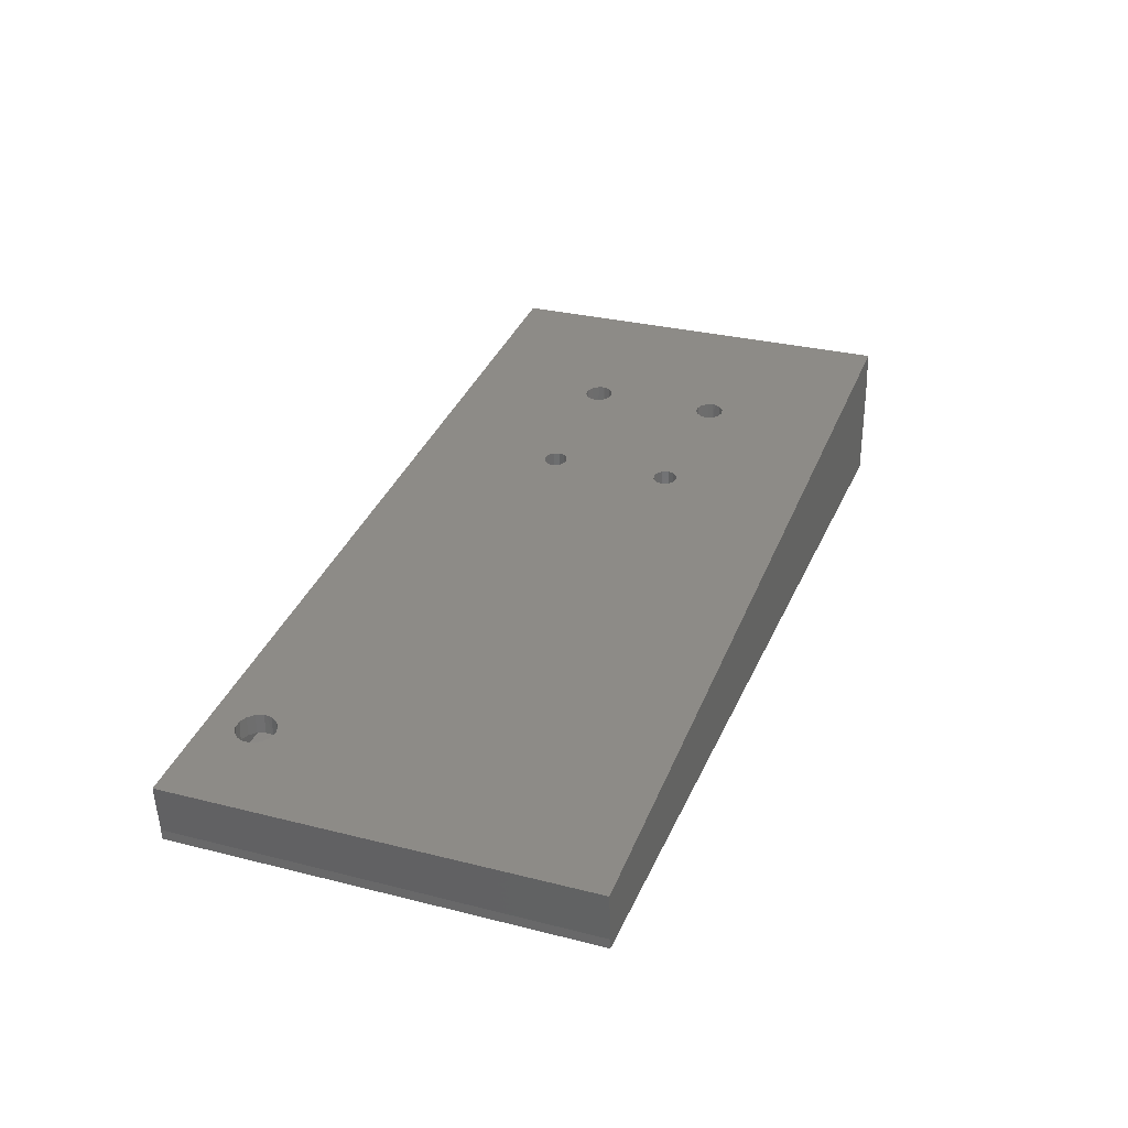
<metadata>
{"format":"stl","ext":"stl","renderer":"f3d","projection":"perspective","resolution":1024,"background":"white","views":[{"elev":30.0,"azim":110.2,"up":"+Z"}]}
</metadata>
<code>
# stl→obj: 446 verts, 932 faces
v 32.01 15.21 10.04
v 32.2 15.21 12.03
v 32.36 14.59 12.02
v 32.17 15.84 10.02
v 32.36 15.84 12.02
v 32.63 16.3 9.981
v 32.82 16.3 11.97
v 33.26 16.46 9.921
v 33.45 16.46 11.91
v 33.88 16.3 9.861
v 34.08 16.3 11.85
v 34.34 15.84 9.817
v 34.53 15.84 11.81
v 34.51 15.21 9.801
v 34.7 15.21 11.79
v 34.34 14.59 9.817
v 34.53 14.59 11.81
v 33.88 14.13 9.861
v 34.08 14.13 11.85
v 33.26 13.96 9.921
v 33.45 13.96 11.91
v 32.63 14.13 9.981
v 32.82 14.13 11.97
v 32.17 14.59 10.02
v 95.48 21.62 5.977
v 32.86 26.86 11.97
v 32.4 27.32 12.01
v 26.11 21.62 12.61
v 32.23 27.95 12.03
v 26.11 43 12.61
v 32.4 28.57 12.01
v 34.57 28.57 11.8
v 34.73 27.95 11.79
v 95.48 43 5.977
v 34.57 27.32 11.8
v 34.11 26.86 11.85
v 33.48 26.7 11.91
v 32.86 29.03 11.97
v 33.48 29.2 11.91
v 34.11 29.03 11.85
v 20.01 28.69 13.2
v 19.92 27.97 13.21
v 19.52 27.38 13.24
v 19.76 29.36 13.22
v 19.22 29.83 13.27
v 0.7251 43 15.04
v 17.29 29.36 13.46
v 17.82 29.83 13.41
v 18.88 27.05 13.31
v 18.16 27.05 13.37
v 0.7251 21.62 15.04
v 17.53 27.38 13.44
v 18.52 30 13.34
v 17.12 27.97 13.47
v 17.02 28.5 13.48
v 17.03 28.69 13.48
v 26.11 0 12.61
v 86.06 6.827 6.878
v 86.74 6.338 6.813
v 87.15 5.618 6.774
v 95.48 0 5.977
v 87.24 4.791 6.765
v 86.98 4 6.79
v 86.43 3.382 6.843
v 85.67 3.044 6.916
v 84.83 3.044 6.995
v 84.07 3.382 7.068
v 83.52 4 7.121
v 83.26 4.791 7.146
v 83.25 5 7.147
v 83.35 5.618 7.138
v 83.76 6.338 7.098
v 84.44 6.827 7.033
v 85.25 7 6.956
v 19.93 15.23 13.21
v 19.84 14.52 13.21
v 19.68 15.91 13.23
v 19.14 16.38 13.28
v 16.95 15.23 13.49
v 17.21 15.91 13.47
v 17.74 16.38 13.41
v 18.44 16.55 13.35
v 19.44 13.93 13.25
v 18.8 13.6 13.31
v 0.7251 0 15.04
v 18.08 13.6 13.38
v 17.45 13.93 13.44
v 17.04 14.52 13.48
v 16.94 15.05 13.49
v 32.04 27.95 10.04
v 32.21 28.57 10.02
v 32.67 29.03 9.977
v 33.29 29.2 9.917
v 33.92 29.03 9.857
v 34.38 28.57 9.814
v 34.54 27.95 9.798
v 34.38 27.32 9.814
v 33.92 26.86 9.857
v 33.29 26.7 9.917
v 32.67 26.86 9.977
v 32.21 27.32 10.02
v 17.12 27.97 11.47
v 17.02 28.5 11.47
v 17.03 28.69 11.47
v 17.29 29.36 11.45
v 17.82 29.83 11.4
v 18.52 30 11.33
v 19.22 29.83 11.26
v 19.76 29.36 11.21
v 20.01 28.69 11.19
v 19.92 27.97 11.2
v 19.52 27.38 11.24
v 18.88 27.05 11.3
v 18.16 27.05 11.37
v 17.53 27.38 11.43
v 17.04 14.52 11.47
v 16.94 15.05 11.48
v 17.45 13.93 11.43
v 18.08 13.6 11.37
v 18.8 13.6 11.3
v 19.44 13.93 11.24
v 19.84 14.52 11.2
v 19.93 15.23 11.2
v 19.68 15.91 11.22
v 19.14 16.38 11.27
v 18.44 16.55 11.34
v 17.74 16.38 11.41
v 17.21 15.91 11.46
v 16.95 15.23 11.48
v 95 0 1
v 95 43 1
v 95 35.25 0
v 95 43 0
v 95 0 0
v 95 2.75 0
v 95 10.28 0
v 95 13.63 0
v 95 21.58 0
v 95 26.73 0
v 0.25 43 10.08
v 82.12 43 0
v 38.75 43 0
v 34.49 43 0
v 31.49 43 0
v 25.75 43 0
v 16.98 43 0
v 0.25 43 0
v 0.25 0 10.08
v 0.25 0 0
v 16.98 0 0
v 25.75 0 0
v 31.49 0 0
v 34.49 0 0
v 82.12 0 0
v 38.75 0 0
v 0.5346 1 13.05
v 0.25 1 10.08
v 0.5346 42 13.05
v 0.25 42 10.08
v 0.25 42 1
v 0.25 1 1
v 0.25 35.25 0
v 0.25 21.58 1
v 0.25 26.73 0
v 0.25 21.58 0
v 0.25 13.63 0
v 0.25 10.28 0
v 0.25 2.75 0
v 84.88 1 4.982
v 84.5 1 1
v 25.75 1 1
v 84.88 3.034 4.982
v 84.66 3.087 2.722
v 84.5 3.146 1
v 84.88 42 4.982
v 83.35 5.618 5.129
v 83.26 4.791 5.137
v 83.52 4 5.112
v 84.07 3.382 5.059
v 83.76 6.338 5.089
v 84.44 6.827 5.024
v 84.88 6.966 4.982
v 84.61 6.896 2.191
v 85.25 7 0
v 84.5 6.854 1
v 84.44 6.827 0
v 84.44 6.827 1
v 83.76 6.338 0
v 83.76 6.338 1
v 83.35 5.618 0
v 83.35 5.618 1
v 83.26 4.791 0
v 83.26 4.791 1
v 83.52 4 0
v 83.52 4 1
v 84.07 3.382 0
v 84.07 3.382 1
v 84.83 3.044 0
v 86.06 6.827 0
v 86.74 6.338 0
v 87.15 5.618 0
v 87.25 5 0
v 85.67 3.044 0
v 86.43 3.382 0
v 86.98 4 0
v 87.24 4.791 0
v 25.75 42 1
v 84.5 42 1
v 84.5 21.58 1
v 19.93 15.23 1
v 19.94 15.05 1
v 25.75 21.58 1
v 43 21.5 1
v 43 21.58 1
v 34.21 16.07 1
v 32.27 16.54 1
v 32.97 16.71 1
v 31.98 14.09 1
v 31.57 14.68 1
v 49.56 7.141 1
v 47.64 9.058 1
v 34.47 15.21 1
v 51.73 5.516 1
v 33.67 16.54 1
v 46.02 11.23 1
v 44.72 13.61 1
v 34.46 15.4 1
v 43.77 16.15 1
v 43.19 18.8 1
v 31.48 15.4 1
v 31.74 16.07 1
v 64.7 2.693 1
v 62 2.5 1
v 67.35 3.27 1
v 76.36 9.058 1
v 81 21.58 1
v 81 21.5 1
v 80.81 18.8 1
v 80.23 16.15 1
v 77.98 11.23 1
v 79.28 13.61 1
v 56.65 3.27 1
v 54.11 4.217 1
v 34.37 14.68 1
v 33.97 14.09 1
v 33.33 13.76 1
v 32.61 13.76 1
v 74.44 7.141 1
v 72.27 5.516 1
v 69.89 4.217 1
v 59.3 2.693 1
v 47.64 33.94 1
v 49.56 35.86 1
v 34.24 28.8 1
v 34 26.82 1
v 33.37 26.49 1
v 46.02 31.77 1
v 34.5 28.13 1
v 34.51 27.95 1
v 44.72 29.39 1
v 32.65 26.49 1
v 32.01 26.82 1
v 31.61 27.41 1
v 31.52 28.13 1
v 31.77 28.8 1
v 32.31 29.27 1
v 54.11 38.78 1
v 56.65 39.73 1
v 76.36 33.94 1
v 77.98 31.77 1
v 34.41 27.41 1
v 43.19 24.2 1
v 43.77 26.85 1
v 67.35 39.73 1
v 69.89 38.78 1
v 79.28 29.39 1
v 80.23 26.85 1
v 80.81 24.2 1
v 51.73 37.48 1
v 33.71 29.27 1
v 33.01 29.45 1
v 59.3 40.31 1
v 62 40.5 1
v 64.7 40.31 1
v 72.27 37.48 1
v 74.44 35.86 1
v 19.92 27.97 1
v 19.52 27.38 1
v 18.88 27.05 1
v 18.16 27.05 1
v 17.53 27.38 1
v 17.12 27.97 1
v 17.03 28.69 1
v 19.22 29.83 1
v 19.76 29.36 1
v 20.01 28.69 1
v 20.02 28.5 1
v 17.29 29.36 1
v 17.82 29.83 1
v 18.52 30 1
v 19.84 14.52 1
v 18.44 16.55 1
v 19.14 16.38 1
v 19.68 15.91 1
v 19.44 13.93 1
v 18.8 13.6 1
v 18.08 13.6 1
v 17.74 16.38 1
v 17.21 15.91 1
v 17.45 13.93 1
v 17.04 14.52 1
v 16.95 15.23 1
v 25.75 21.58 0
v 16.98 21.58 0
v 16.98 26.73 0
v 51.73 37.48 -4.689e-17
v 49.56 35.86 -5.68e-17
v 38.75 35.25 0
v 79.28 13.61 7.89e-17
v 82.12 13.63 0
v 82.12 10.28 0
v 82.12 2.75 0
v 64.7 2.693 1.234e-17
v 67.35 3.27 2.444e-17
v 69.89 4.217 3.603e-17
v 72.27 5.516 4.689e-17
v 74.44 7.141 5.68e-17
v 76.36 9.058 6.555e-17
v 77.98 11.23 7.297e-17
v 38.75 2.75 0
v 59.3 2.693 -1.234e-17
v 62 2.5 -1.593e-32
v 46.02 11.23 -7.297e-17
v 47.64 9.058 -6.555e-17
v 49.56 7.141 -5.68e-17
v 51.73 5.516 -4.689e-17
v 54.11 4.217 -3.603e-17
v 56.65 3.27 -2.444e-17
v 43.77 16.15 -8.322e-17
v 44.72 13.61 -7.89e-17
v 38.75 13.63 0
v 38.75 10.28 0
v 43.19 18.8 -8.585e-17
v 38.75 21.58 0
v 43 21.5 -8.674e-17
v 43.19 24.2 -8.585e-17
v 38.75 26.73 0
v 43.77 26.85 -8.322e-17
v 47.64 33.94 -6.555e-17
v 46.02 31.77 -7.297e-17
v 44.72 29.39 -7.89e-17
v 56.65 39.73 -2.444e-17
v 54.11 38.78 -3.603e-17
v 62 40.5 5.311e-33
v 59.3 40.31 -1.234e-17
v 69.89 38.78 3.603e-17
v 67.35 39.73 2.444e-17
v 64.7 40.31 1.234e-17
v 77.98 31.77 7.297e-17
v 76.36 33.94 6.555e-17
v 82.12 35.25 0
v 74.44 35.86 5.68e-17
v 72.27 37.48 4.689e-17
v 82.12 26.73 0
v 80.23 26.85 8.322e-17
v 79.28 29.39 7.89e-17
v 80.23 16.15 8.322e-17
v 80.81 18.8 8.585e-17
v 82.12 21.58 0
v 81 21.5 8.674e-17
v 80.81 24.2 8.585e-17
v 31.49 21.58 0
v 32.97 16.71 0
v 32.27 16.54 0
v 31.74 16.07 0
v 31.48 15.4 0
v 31.49 13.63 0
v 31.98 14.09 0
v 32.61 13.76 0
v 33.33 13.76 0
v 34.49 13.63 0
v 33.97 14.09 0
v 33.67 16.54 0
v 34.49 21.58 0
v 34.21 16.07 0
v 34.37 14.68 0
v 34.47 15.21 0
v 34.46 15.4 0
v 34.51 27.95 0
v 34.5 28.13 0
v 34.41 27.41 0
v 34.49 26.73 0
v 34 26.82 0
v 33.37 26.49 0
v 32.65 26.49 0
v 32.01 26.82 0
v 34.49 35.25 0
v 34.24 28.8 0
v 31.52 28.13 0
v 31.61 27.41 0
v 31.49 26.73 0
v 33.71 29.27 0
v 33.01 29.45 0
v 31.49 35.25 0
v 32.31 29.27 0
v 31.77 28.8 0
v 25.75 13.63 0
v 18.8 13.6 0
v 19.44 13.93 0
v 19.84 14.52 0
v 19.93 15.23 0
v 19.68 15.91 0
v 19.14 16.38 0
v 18.44 16.55 0
v 17.74 16.38 0
v 16.98 13.63 0
v 16.95 15.23 0
v 17.04 14.52 0
v 17.21 15.91 0
v 16.98 2.75 0
v 25.75 2.75 0
v 31.49 2.75 0
v 34.49 2.75 0
v 16.98 10.28 0
v 25.75 10.28 0
v 31.49 10.28 0
v 34.49 10.28 0
v 17.45 13.93 0
v 18.08 13.6 0
v 25.75 26.73 0
v 31.57 14.68 0
v 17.82 29.83 0
v 17.29 29.36 0
v 16.98 35.25 0
v 17.03 28.69 0
v 17.12 27.97 0
v 17.53 27.38 0
v 18.16 27.05 0
v 18.88 27.05 0
v 19.52 27.38 0
v 19.92 27.97 0
v 20.01 28.69 0
v 25.75 35.25 0
v 19.76 29.36 0
v 19.22 29.83 0
v 18.52 30 0
f 1 2 3
f 2 1 4
f 4 5 2
f 5 4 6
f 6 7 5
f 7 6 8
f 8 9 7
f 9 8 10
f 10 11 9
f 11 10 12
f 12 13 11
f 13 12 14
f 14 15 13
f 15 14 16
f 16 17 15
f 17 16 18
f 18 19 17
f 19 18 20
f 20 21 19
f 21 20 22
f 22 23 21
f 23 22 24
f 24 3 23
f 3 24 1
f 13 15 25
f 26 27 28
f 27 29 28
f 30 28 29
f 29 31 30
f 32 33 25
f 25 34 32
f 25 33 35
f 25 35 36
f 28 25 36
f 36 37 28
f 37 26 28
f 30 31 38
f 30 38 39
f 34 30 39
f 39 40 34
f 40 32 34
f 28 41 42
f 28 42 43
f 44 41 28
f 28 30 44
f 45 44 30
f 46 47 48
f 28 43 49
f 28 49 50
f 50 51 28
f 50 52 51
f 30 46 48
f 48 53 30
f 53 45 30
f 51 52 54
f 51 54 55
f 46 51 55
f 55 56 46
f 56 47 46
f 21 23 57
f 23 3 57
f 28 57 3
f 3 2 28
f 28 2 5
f 58 59 25
f 59 60 25
f 61 25 60
f 60 62 61
f 61 62 63
f 28 5 7
f 28 7 9
f 25 28 9
f 9 11 25
f 11 13 25
f 61 63 64
f 61 64 65
f 61 65 66
f 19 21 57
f 57 61 19
f 61 17 19
f 17 61 66
f 66 67 17
f 67 68 17
f 17 68 69
f 15 17 69
f 69 70 15
f 70 71 15
f 71 72 15
f 15 72 73
f 25 15 73
f 73 74 25
f 74 58 25
f 75 76 57
f 57 28 75
f 77 75 28
f 78 77 28
f 79 80 51
f 51 80 81
f 28 51 81
f 81 82 28
f 82 78 28
f 57 76 83
f 57 83 84
f 85 57 84
f 84 86 85
f 86 87 85
f 85 87 88
f 51 85 88
f 88 89 51
f 89 79 51
f 90 29 27
f 29 90 91
f 91 31 29
f 31 91 92
f 92 38 31
f 38 92 93
f 93 39 38
f 39 93 94
f 94 40 39
f 40 94 95
f 95 32 40
f 32 95 96
f 96 33 32
f 33 96 97
f 97 35 33
f 35 97 98
f 98 36 35
f 36 98 99
f 99 37 36
f 37 99 100
f 100 26 37
f 26 100 101
f 101 27 26
f 27 101 90
f 102 103 55
f 56 55 103
f 103 104 56
f 56 104 105
f 105 47 56
f 47 105 106
f 106 48 47
f 48 106 107
f 107 53 48
f 53 107 108
f 108 45 53
f 45 108 109
f 109 44 45
f 44 109 110
f 110 41 44
f 41 110 111
f 111 42 41
f 42 111 112
f 112 43 42
f 43 112 113
f 113 49 43
f 49 113 114
f 114 50 49
f 50 114 115
f 115 52 50
f 52 115 102
f 102 54 52
f 55 54 102
f 116 117 89
f 79 89 117
f 89 88 116
f 116 88 87
f 87 118 116
f 118 87 86
f 86 119 118
f 119 86 84
f 84 120 119
f 120 84 83
f 83 121 120
f 121 83 76
f 76 122 121
f 122 76 75
f 75 123 122
f 123 75 77
f 77 124 123
f 124 77 78
f 78 125 124
f 125 78 82
f 82 126 125
f 126 82 81
f 81 127 126
f 127 81 80
f 80 128 127
f 128 80 79
f 79 129 128
f 117 129 79
f 25 61 130
f 130 131 25
f 131 34 25
f 132 133 131
f 130 134 135
f 130 135 136
f 130 136 137
f 130 137 138
f 138 131 130
f 131 138 139
f 131 139 132
f 30 34 131
f 140 46 30
f 131 140 30
f 141 140 131
f 131 133 141
f 140 141 142
f 140 142 143
f 140 143 144
f 140 144 145
f 140 145 146
f 146 147 140
f 148 149 150
f 57 85 148
f 57 148 130
f 130 61 57
f 148 150 151
f 148 151 152
f 148 152 153
f 154 134 130
f 130 148 154
f 148 155 154
f 148 153 155
f 156 157 148
f 148 85 156
f 156 85 51
f 51 158 156
f 51 46 158
f 159 158 46
f 46 140 159
f 160 159 140
f 149 148 157
f 157 161 149
f 140 147 160
f 160 147 162
f 163 160 162
f 162 164 163
f 163 164 165
f 163 165 166
f 163 166 167
f 167 161 163
f 161 167 168
f 168 149 161
f 156 169 170
f 170 171 156
f 157 156 171
f 171 161 157
f 170 169 172
f 172 173 170
f 173 174 170
f 14 90 101
f 175 96 95
f 110 109 6
f 122 123 1
f 1 24 122
f 156 158 129
f 90 14 12
f 12 10 90
f 90 10 8
f 129 117 156
f 156 117 116
f 116 118 156
f 101 100 14
f 14 100 99
f 99 98 14
f 106 105 158
f 20 18 169
f 169 156 20
f 156 22 20
f 156 24 22
f 14 98 97
f 97 169 14
f 169 16 14
f 18 16 169
f 175 95 94
f 175 94 93
f 93 158 175
f 93 92 158
f 92 91 158
f 156 118 119
f 156 119 120
f 24 156 120
f 120 121 24
f 121 122 24
f 158 105 104
f 104 103 158
f 158 103 102
f 176 177 97
f 97 177 178
f 169 97 178
f 178 179 169
f 179 172 169
f 1 123 124
f 115 1 124
f 4 1 115
f 4 115 114
f 4 114 113
f 113 112 4
f 6 4 112
f 112 111 6
f 111 110 6
f 124 125 115
f 115 125 126
f 102 115 126
f 126 127 102
f 127 158 102
f 127 128 158
f 158 128 129
f 180 176 97
f 97 96 180
f 181 180 96
f 96 175 181
f 175 182 181
f 90 8 6
f 6 109 90
f 91 90 109
f 109 108 91
f 158 91 108
f 108 107 158
f 107 106 158
f 181 182 74
f 182 183 184
f 183 185 184
f 186 184 185
f 185 187 186
f 188 186 187
f 187 189 188
f 190 188 189
f 189 191 190
f 192 190 191
f 191 193 192
f 194 192 193
f 193 195 194
f 196 194 195
f 195 197 196
f 198 196 197
f 197 174 198
f 198 174 173
f 74 73 181
f 181 73 72
f 72 180 181
f 180 72 71
f 71 176 180
f 176 71 70
f 70 177 176
f 172 66 65
f 66 172 179
f 179 67 66
f 67 179 178
f 178 68 67
f 68 178 177
f 177 69 68
f 70 69 177
f 184 74 182
f 74 184 199
f 199 58 74
f 58 199 200
f 200 59 58
f 59 200 201
f 201 60 59
f 60 201 202
f 202 62 60
f 173 172 198
f 198 172 65
f 65 203 198
f 203 65 64
f 64 204 203
f 204 64 63
f 63 205 204
f 205 63 62
f 62 206 205
f 202 206 62
f 159 160 207
f 207 208 175
f 175 158 207
f 207 158 159
f 209 185 183
f 183 182 175
f 175 208 183
f 183 208 209
f 210 211 212
f 213 214 215
f 216 217 212
f 171 218 219
f 220 221 222
f 222 223 220
f 214 212 217
f 217 224 214
f 224 215 214
f 222 221 225
f 225 226 222
f 227 222 226
f 226 228 227
f 215 227 228
f 228 229 215
f 215 229 213
f 219 230 212
f 230 231 212
f 212 231 216
f 232 233 195
f 170 174 197
f 234 232 195
f 193 191 235
f 209 236 237
f 237 238 209
f 209 238 239
f 240 235 191
f 191 189 240
f 241 240 189
f 189 187 241
f 187 239 241
f 239 187 185
f 185 209 239
f 171 242 243
f 223 222 244
f 223 244 245
f 245 243 223
f 243 245 246
f 246 171 243
f 171 246 247
f 247 218 171
f 235 248 193
f 248 249 193
f 195 193 249
f 249 250 195
f 250 234 195
f 170 197 195
f 195 233 170
f 171 170 233
f 233 251 171
f 251 242 171
f 252 253 254
f 255 256 214
f 257 252 254
f 254 258 257
f 258 259 257
f 260 257 259
f 212 214 256
f 256 261 212
f 261 262 212
f 212 262 263
f 212 263 264
f 207 212 264
f 264 265 207
f 207 265 266
f 267 268 207
f 208 269 270
f 271 255 214
f 214 272 271
f 259 271 272
f 272 273 259
f 273 260 259
f 274 275 208
f 208 270 276
f 276 277 208
f 209 208 277
f 277 278 209
f 278 236 209
f 254 253 279
f 279 267 254
f 280 254 267
f 280 267 207
f 207 281 280
f 266 281 207
f 207 268 282
f 207 282 283
f 283 208 207
f 208 283 284
f 208 284 274
f 208 275 285
f 285 286 208
f 208 286 269
f 287 288 212
f 212 288 289
f 212 289 290
f 290 163 212
f 163 290 291
f 291 292 163
f 163 292 293
f 160 163 293
f 294 295 207
f 207 295 296
f 212 207 296
f 296 297 212
f 212 297 287
f 293 298 160
f 160 298 299
f 207 160 299
f 299 300 207
f 207 300 294
f 212 171 219
f 171 212 211
f 211 301 171
f 212 302 303
f 303 304 212
f 212 304 210
f 301 305 171
f 171 305 306
f 161 171 306
f 306 307 161
f 308 302 212
f 212 163 308
f 163 309 308
f 161 307 310
f 161 310 311
f 163 161 311
f 311 312 163
f 163 312 309
f 313 314 315
f 316 317 318
f 319 320 321
f 322 323 324
f 322 324 325
f 325 326 322
f 322 326 327
f 327 328 322
f 321 322 328
f 328 329 321
f 321 329 319
f 155 330 331
f 331 332 155
f 332 154 155
f 333 334 330
f 330 334 335
f 335 336 330
f 330 336 337
f 337 338 330
f 338 331 330
f 339 340 341
f 341 340 333
f 333 342 341
f 330 342 333
f 343 339 341
f 341 344 343
f 344 345 343
f 346 345 344
f 344 347 346
f 347 348 346
f 318 317 349
f 349 350 318
f 318 350 351
f 352 353 142
f 142 141 354
f 354 355 142
f 355 352 142
f 141 356 357
f 357 358 141
f 358 354 141
f 359 360 361
f 360 362 361
f 141 361 362
f 362 363 141
f 141 363 356
f 361 364 365
f 365 366 361
f 366 359 361
f 320 319 367
f 320 367 368
f 369 320 368
f 368 370 369
f 364 369 370
f 370 371 364
f 371 365 364
f 372 373 374
f 374 375 372
f 375 376 372
f 377 378 379
f 377 379 380
f 380 381 377
f 381 380 382
f 383 373 372
f 372 384 383
f 384 385 383
f 381 382 386
f 381 386 387
f 384 381 387
f 387 388 384
f 388 385 384
f 347 389 390
f 391 389 392
f 392 393 391
f 394 393 392
f 392 384 394
f 395 394 384
f 384 372 395
f 396 395 372
f 397 390 398
f 390 397 318
f 318 347 390
f 347 318 351
f 351 348 347
f 399 400 401
f 397 398 402
f 402 403 397
f 404 397 403
f 403 405 404
f 405 406 404
f 407 408 409
f 407 409 410
f 410 411 407
f 313 407 411
f 411 412 313
f 313 412 413
f 314 313 413
f 413 414 314
f 314 414 415
f 416 417 418
f 314 415 419
f 419 417 314
f 314 417 166
f 154 332 323
f 323 322 154
f 134 154 322
f 322 135 134
f 151 150 420
f 420 421 151
f 152 151 421
f 421 422 152
f 153 152 422
f 422 423 153
f 136 200 199
f 194 196 322
f 199 184 321
f 321 184 186
f 186 188 321
f 321 188 190
f 322 321 190
f 190 192 322
f 322 192 194
f 322 196 198
f 322 198 203
f 203 135 322
f 203 204 135
f 135 204 205
f 135 205 206
f 135 206 202
f 136 135 202
f 202 201 136
f 201 200 136
f 421 420 424
f 424 425 421
f 422 421 425
f 425 426 422
f 423 422 426
f 426 427 423
f 418 428 416
f 428 429 416
f 424 416 429
f 424 429 408
f 425 424 408
f 408 407 425
f 426 425 407
f 407 377 426
f 427 426 377
f 377 381 427
f 417 416 166
f 166 416 424
f 424 167 166
f 167 424 420
f 420 168 167
f 168 420 150
f 150 149 168
f 347 392 389
f 392 347 344
f 344 384 392
f 384 344 341
f 341 381 384
f 381 341 342
f 342 427 381
f 427 342 330
f 330 423 427
f 423 330 155
f 155 153 423
f 400 396 401
f 372 401 396
f 430 401 372
f 315 430 313
f 372 313 430
f 407 313 372
f 372 376 407
f 376 377 407
f 377 376 431
f 431 378 377
f 432 433 434
f 433 435 434
f 315 434 435
f 435 436 315
f 315 436 437
f 437 438 315
f 315 438 439
f 439 430 315
f 439 440 430
f 430 440 441
f 441 442 430
f 443 430 442
f 401 430 443
f 443 404 401
f 401 404 399
f 404 406 399
f 442 444 443
f 443 444 445
f 434 443 445
f 445 446 434
f 434 446 432
f 166 165 314
f 314 165 164
f 164 315 314
f 315 164 162
f 162 434 315
f 321 136 199
f 136 321 320
f 320 137 136
f 137 320 369
f 369 138 137
f 138 369 364
f 364 139 138
f 139 364 361
f 361 132 139
f 132 361 141
f 141 133 132
f 434 162 147
f 147 146 434
f 443 434 146
f 146 145 443
f 404 443 145
f 145 144 404
f 397 404 144
f 144 143 397
f 318 397 143
f 143 142 318
f 318 142 316
f 142 353 316
f 405 403 281
f 281 266 405
f 406 405 266
f 266 265 406
f 399 406 265
f 265 264 399
f 400 399 264
f 264 263 400
f 396 400 263
f 263 262 396
f 395 396 262
f 262 261 395
f 394 395 261
f 261 256 394
f 393 394 256
f 256 255 393
f 391 393 255
f 255 271 391
f 389 391 271
f 271 259 389
f 390 389 259
f 259 258 390
f 398 390 258
f 258 254 398
f 402 398 254
f 254 280 402
f 403 402 280
f 280 281 403
f 374 373 217
f 217 216 374
f 375 374 216
f 216 231 375
f 376 375 231
f 231 230 376
f 431 376 230
f 230 219 431
f 378 431 219
f 219 218 378
f 379 378 218
f 218 247 379
f 380 379 247
f 247 246 380
f 382 380 246
f 246 245 382
f 386 382 245
f 245 244 386
f 387 386 244
f 244 222 387
f 388 387 222
f 222 227 388
f 385 388 227
f 227 215 385
f 383 385 215
f 215 224 383
f 373 383 224
f 224 217 373
f 371 370 236
f 236 278 371
f 365 371 278
f 278 277 365
f 366 365 277
f 277 276 366
f 359 366 276
f 276 270 359
f 360 359 270
f 270 269 360
f 362 360 269
f 269 286 362
f 363 362 286
f 286 285 363
f 356 363 285
f 285 275 356
f 357 356 275
f 275 274 357
f 358 357 274
f 274 284 358
f 354 358 284
f 284 283 354
f 355 354 283
f 283 282 355
f 352 355 282
f 282 268 352
f 353 352 268
f 268 267 353
f 316 353 267
f 267 279 316
f 317 316 279
f 279 253 317
f 349 317 253
f 253 252 349
f 350 349 252
f 252 257 350
f 351 350 257
f 257 260 351
f 348 351 260
f 260 273 348
f 346 348 273
f 273 272 346
f 346 272 214
f 214 345 346
f 214 213 345
f 343 345 213
f 213 229 343
f 339 343 229
f 229 228 339
f 340 339 228
f 228 226 340
f 333 340 226
f 226 225 333
f 334 333 225
f 225 221 334
f 335 334 221
f 221 220 335
f 336 335 220
f 220 223 336
f 337 336 223
f 223 243 337
f 338 337 243
f 243 242 338
f 331 338 242
f 242 251 331
f 332 331 251
f 251 233 332
f 323 332 233
f 233 232 323
f 324 323 232
f 232 234 324
f 325 324 234
f 234 250 325
f 326 325 250
f 250 249 326
f 327 326 249
f 249 248 327
f 328 327 248
f 248 235 328
f 329 328 235
f 235 240 329
f 319 329 240
f 240 241 319
f 367 319 241
f 241 239 367
f 368 367 239
f 239 238 368
f 370 368 238
f 238 237 370
f 370 237 236
f 288 287 441
f 441 287 297
f 297 442 441
f 297 296 442
f 444 442 296
f 296 295 444
f 445 444 295
f 295 294 445
f 446 445 294
f 294 300 446
f 432 446 300
f 300 299 432
f 433 432 299
f 299 298 433
f 435 433 298
f 298 293 435
f 436 435 293
f 293 292 436
f 437 436 292
f 292 291 437
f 438 437 291
f 291 290 438
f 439 438 290
f 290 289 439
f 440 439 289
f 289 288 440
f 441 440 288
f 305 301 410
f 410 301 211
f 211 411 410
f 211 210 411
f 412 411 210
f 210 304 412
f 413 412 304
f 304 303 413
f 414 413 303
f 303 302 414
f 415 414 302
f 302 308 415
f 419 415 308
f 308 309 419
f 417 419 309
f 309 312 417
f 418 417 312
f 312 311 418
f 428 418 311
f 311 310 428
f 429 428 310
f 310 307 429
f 408 429 307
f 307 306 408
f 409 408 306
f 306 305 409
f 410 409 305

</code>
